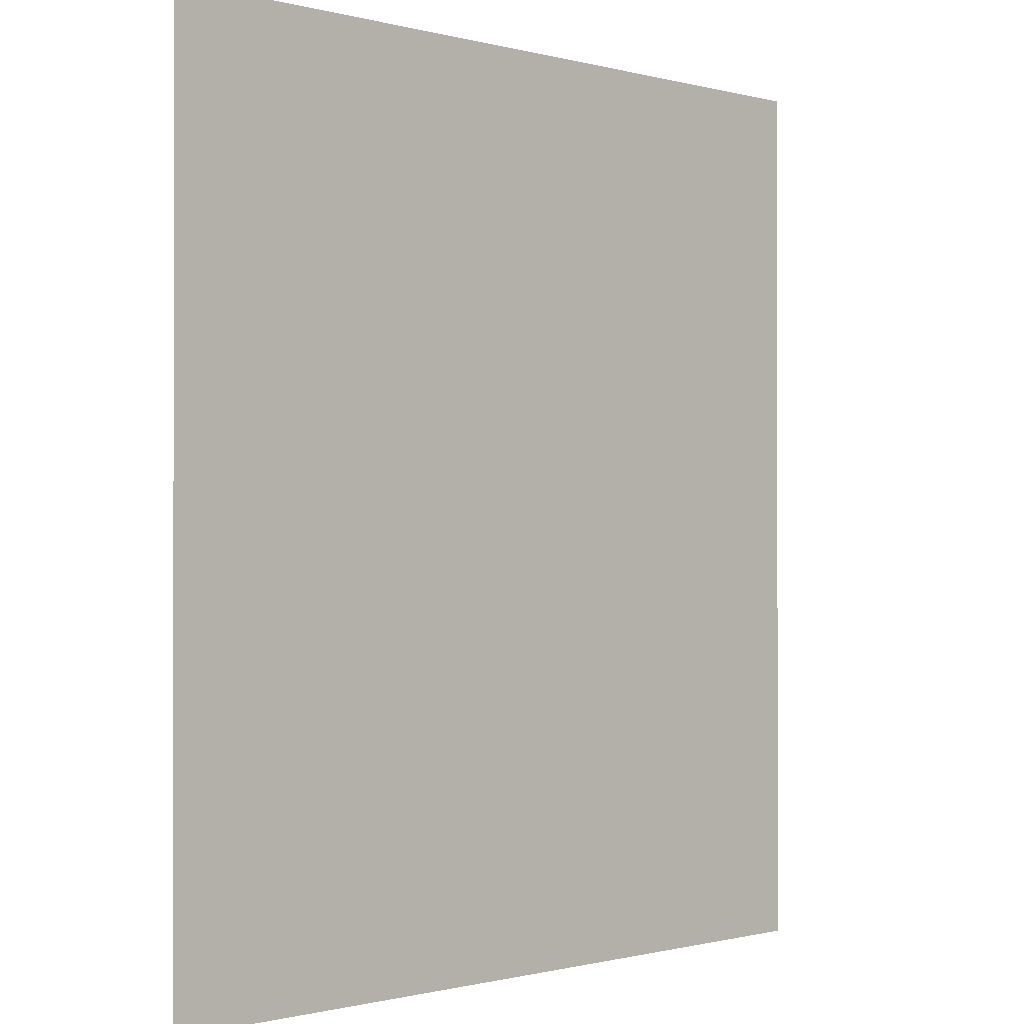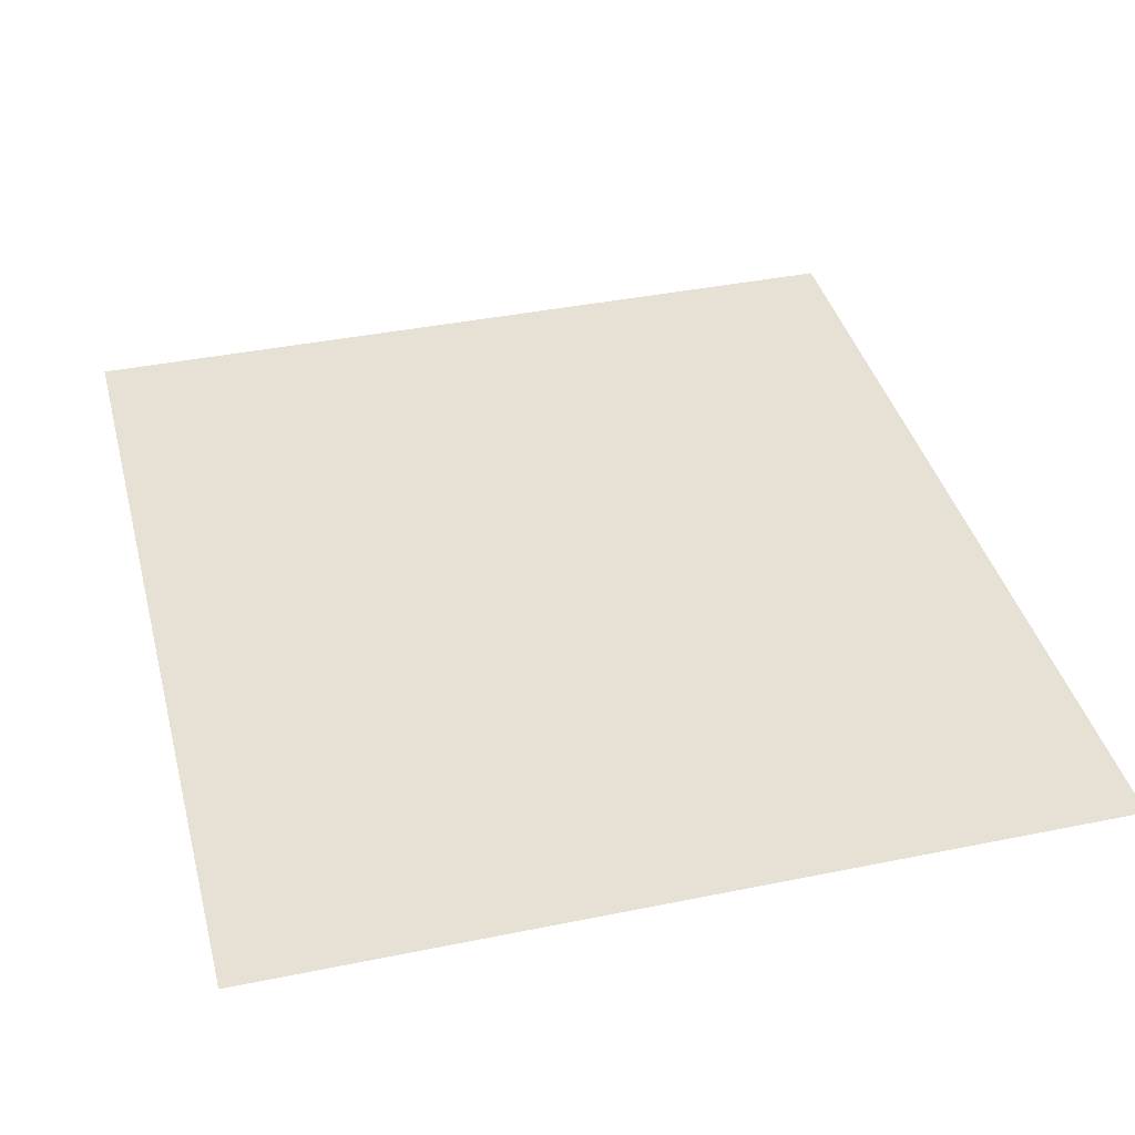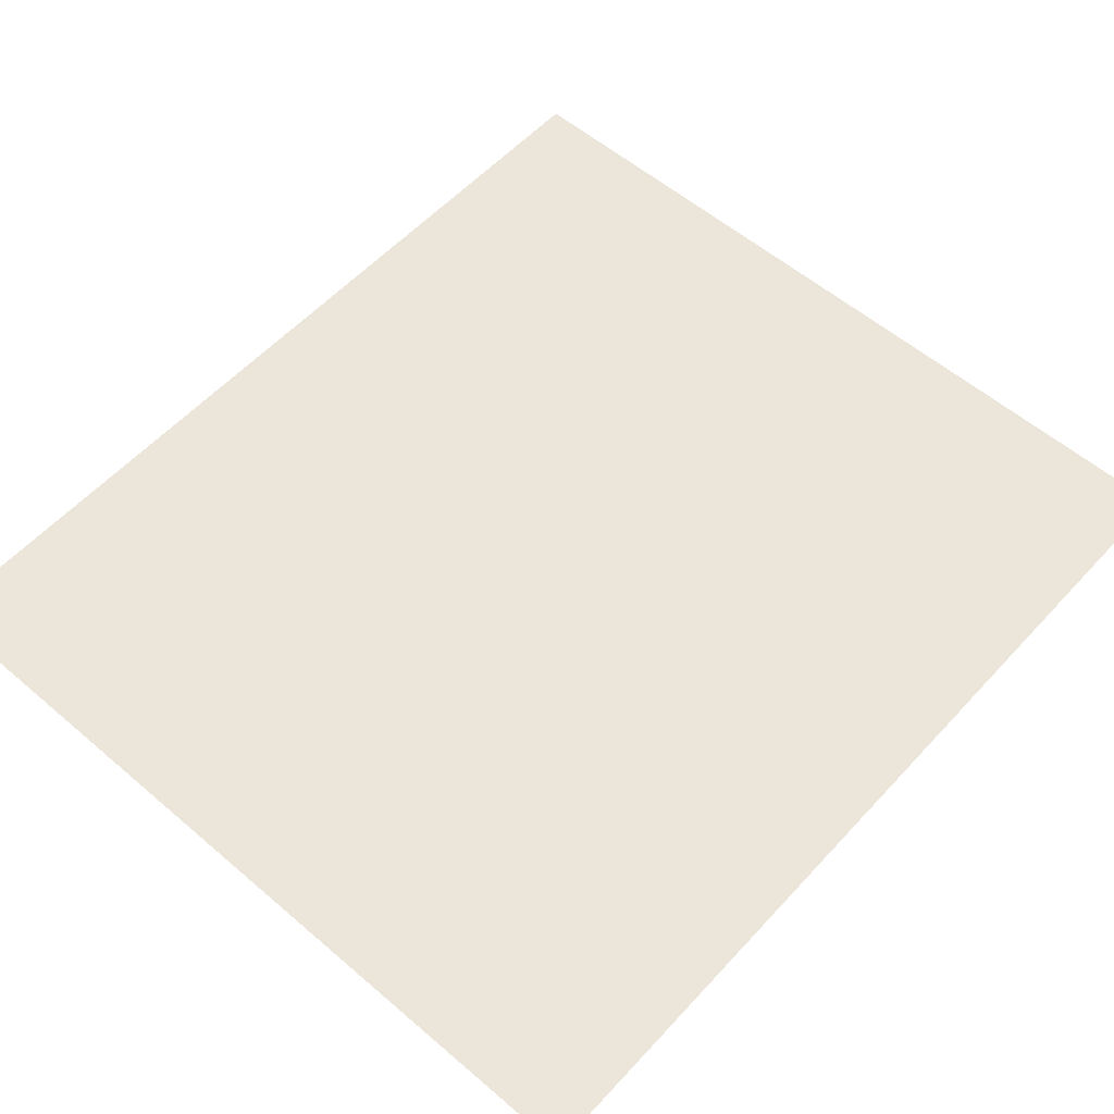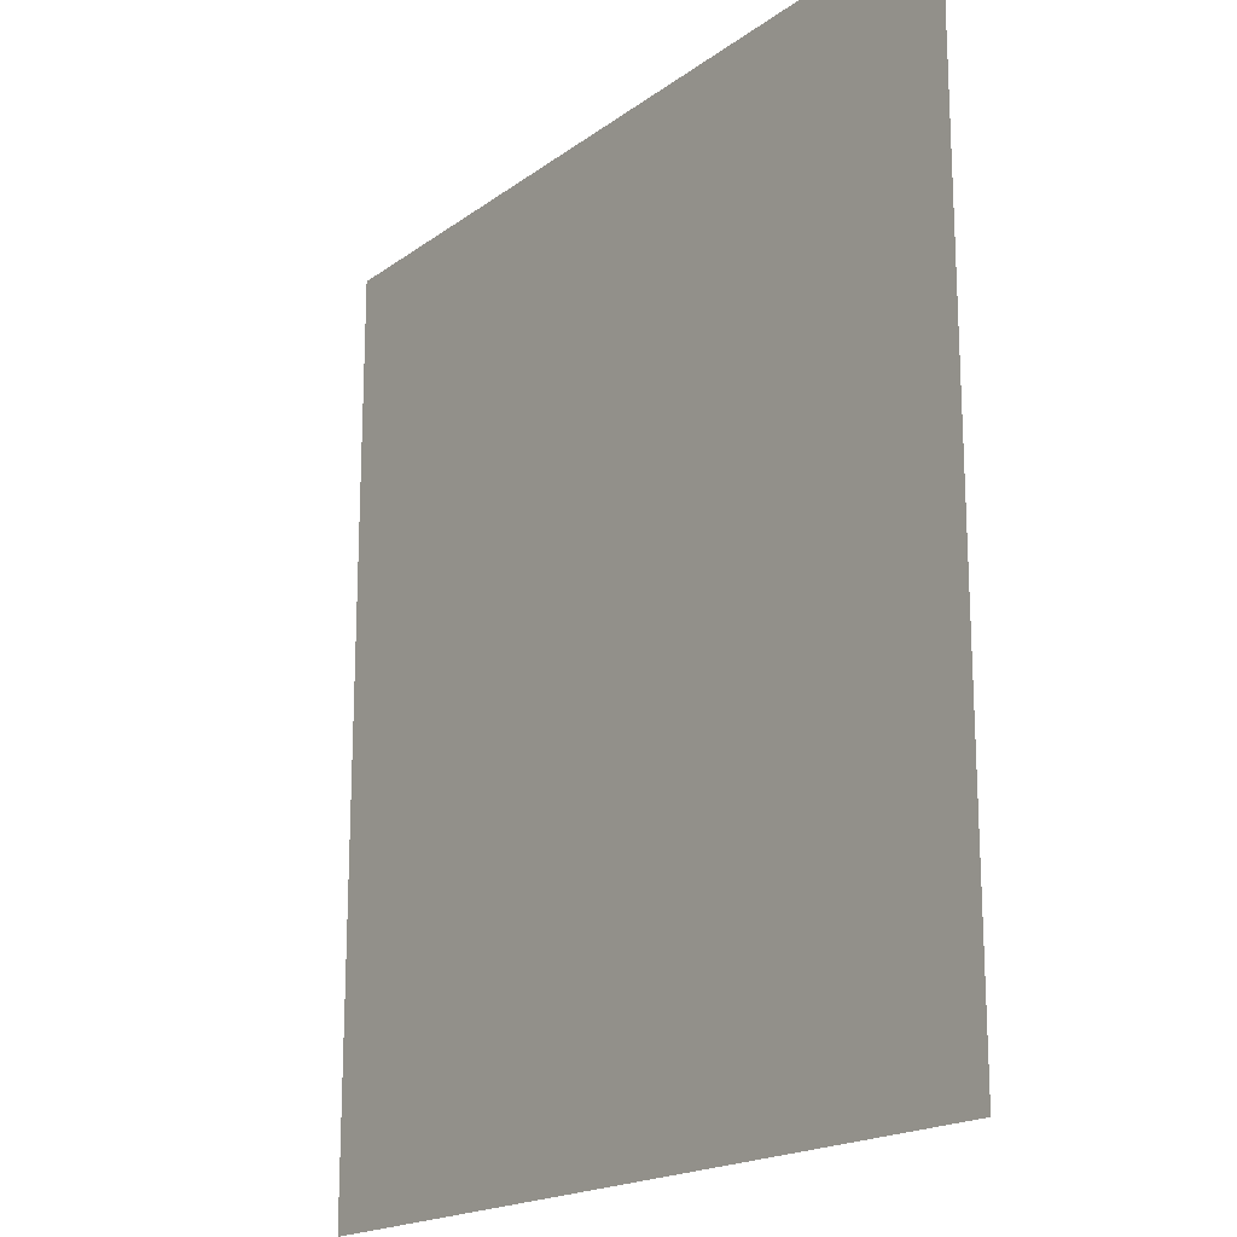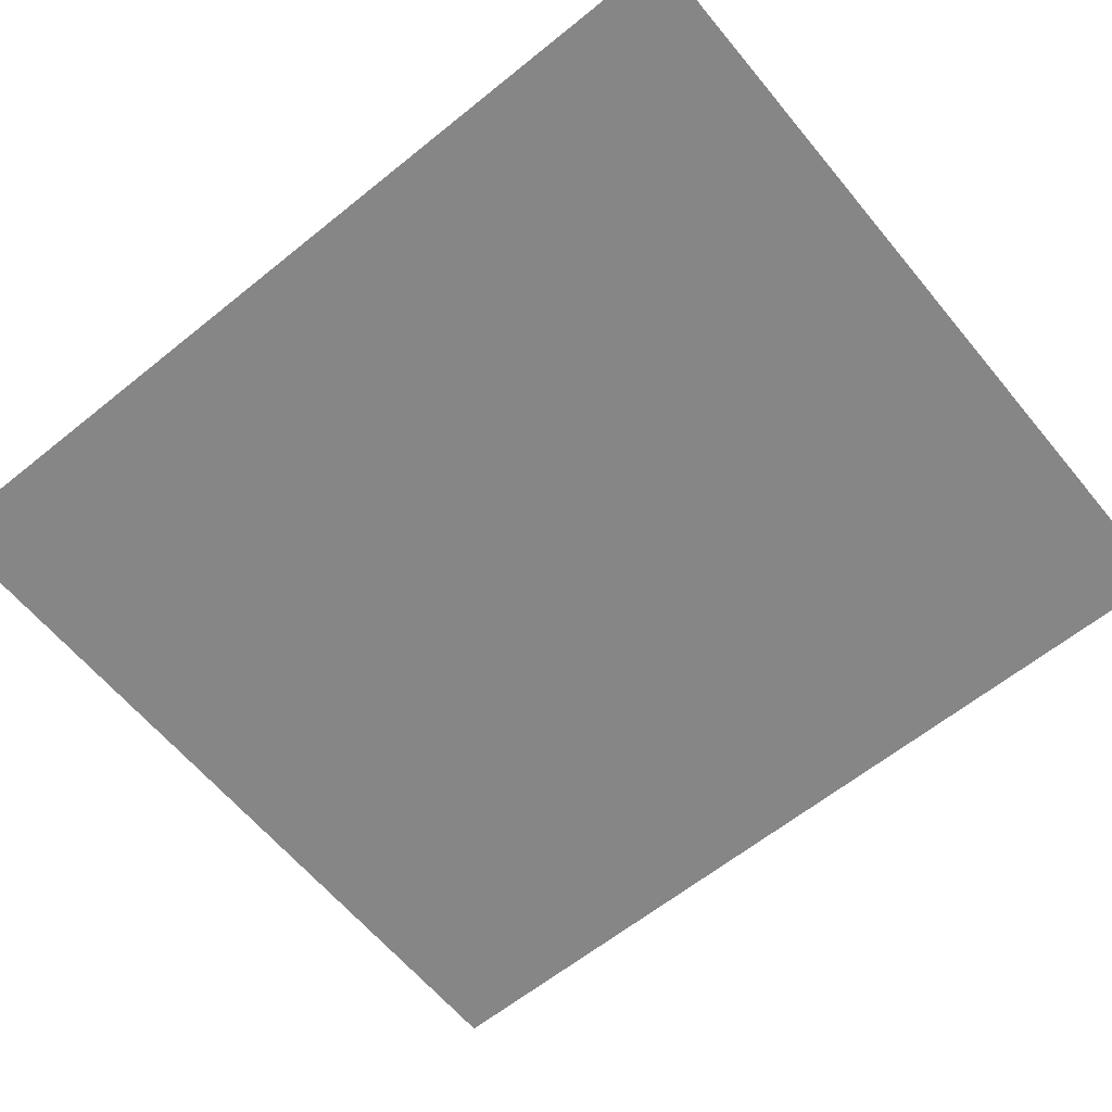
<metadata>
{"format":"obj","ext":"obj","renderer":"f3d","projection":"perspective","resolution":1024,"background":"white","views":[{"elev":-0.7,"azim":135.5,"up":"+Y"},{"elev":39.2,"azim":165.7,"up":"+Z"},{"elev":56.5,"azim":-138.2,"up":"+Z"},{"elev":-18.7,"azim":-126.6,"up":"+Y"},{"elev":-62.0,"azim":-50.6,"up":"+Z"}]}
</metadata>
<code>
g GeneratedMesh_35x39
v 0.4818 -0.5078 0
v 0.4818 0.5078 0
v -0.4297 0.5078 0
v -0.4297 -0.5078 0
g GeneratedMesh_35x39_0
f 3 2 1
f 1 4 3

</code>
